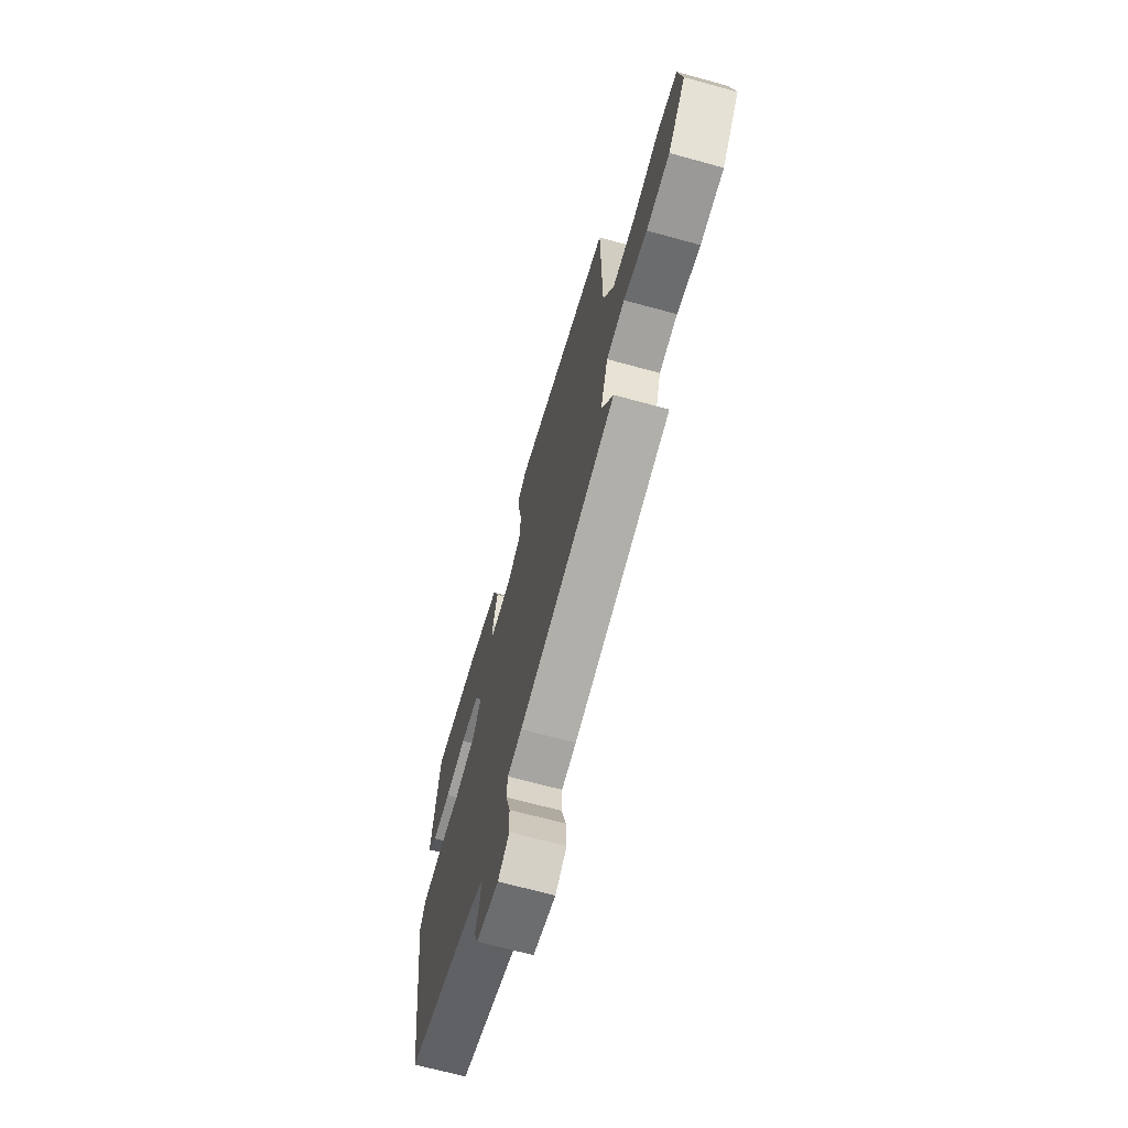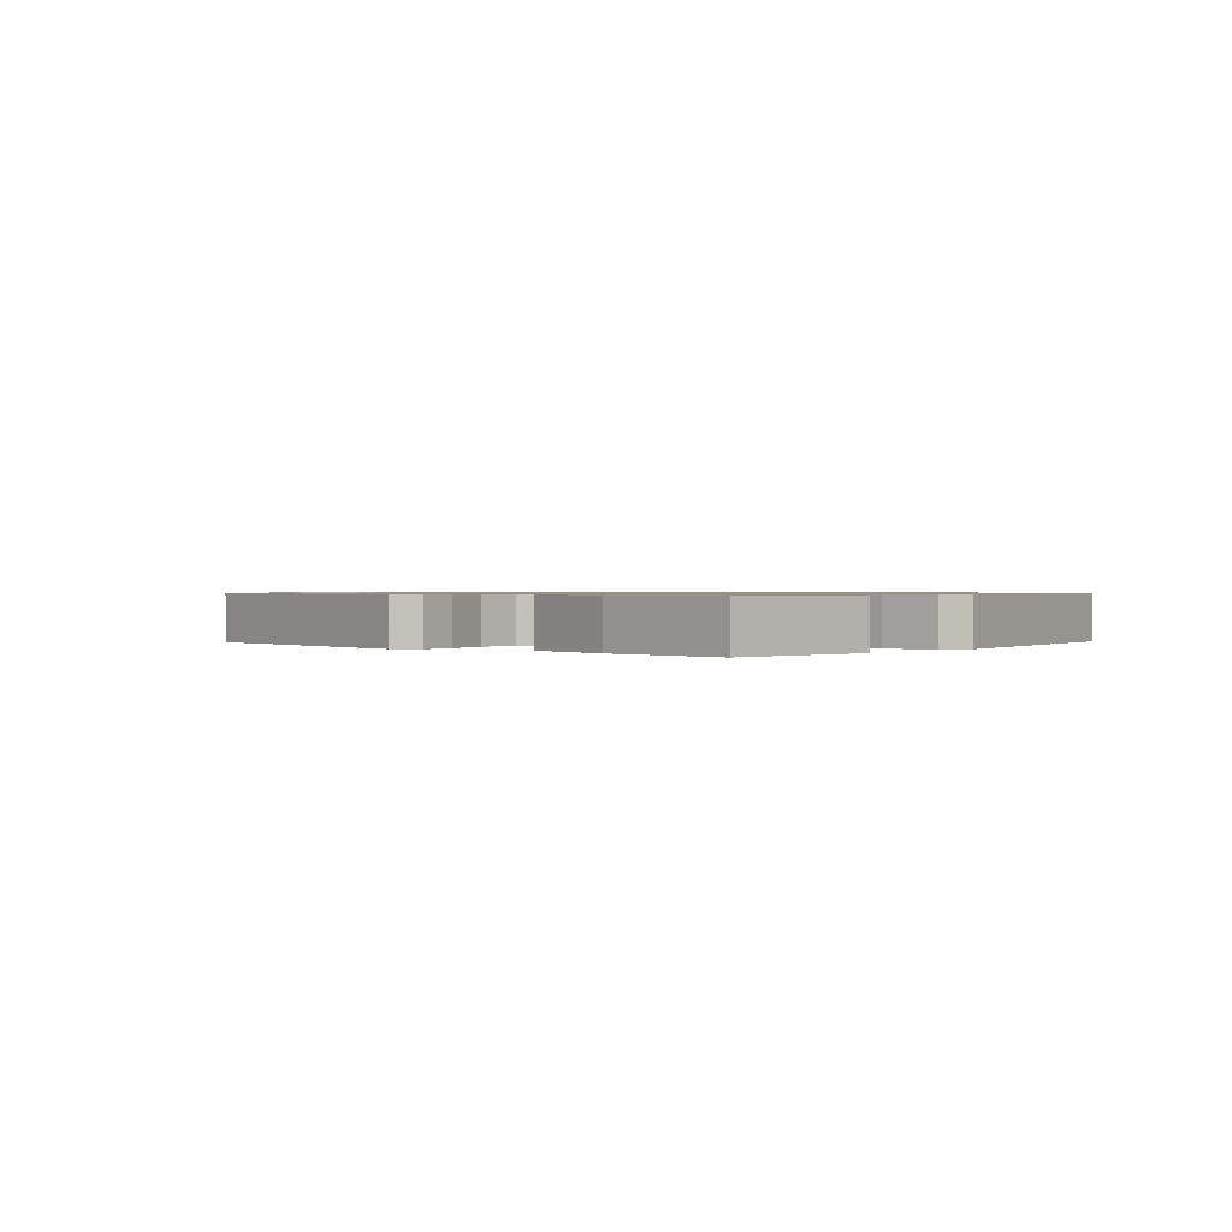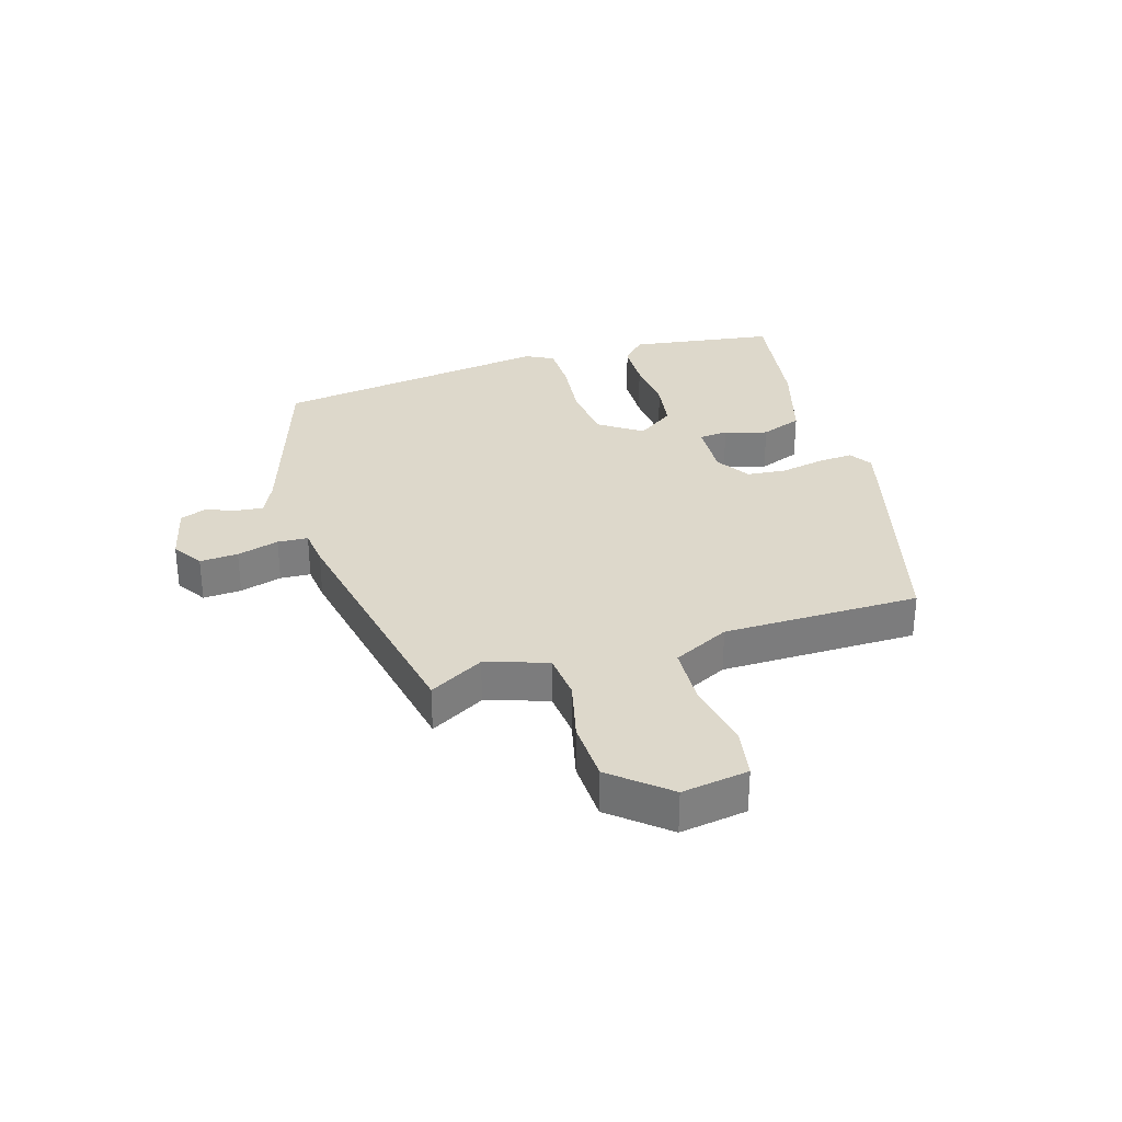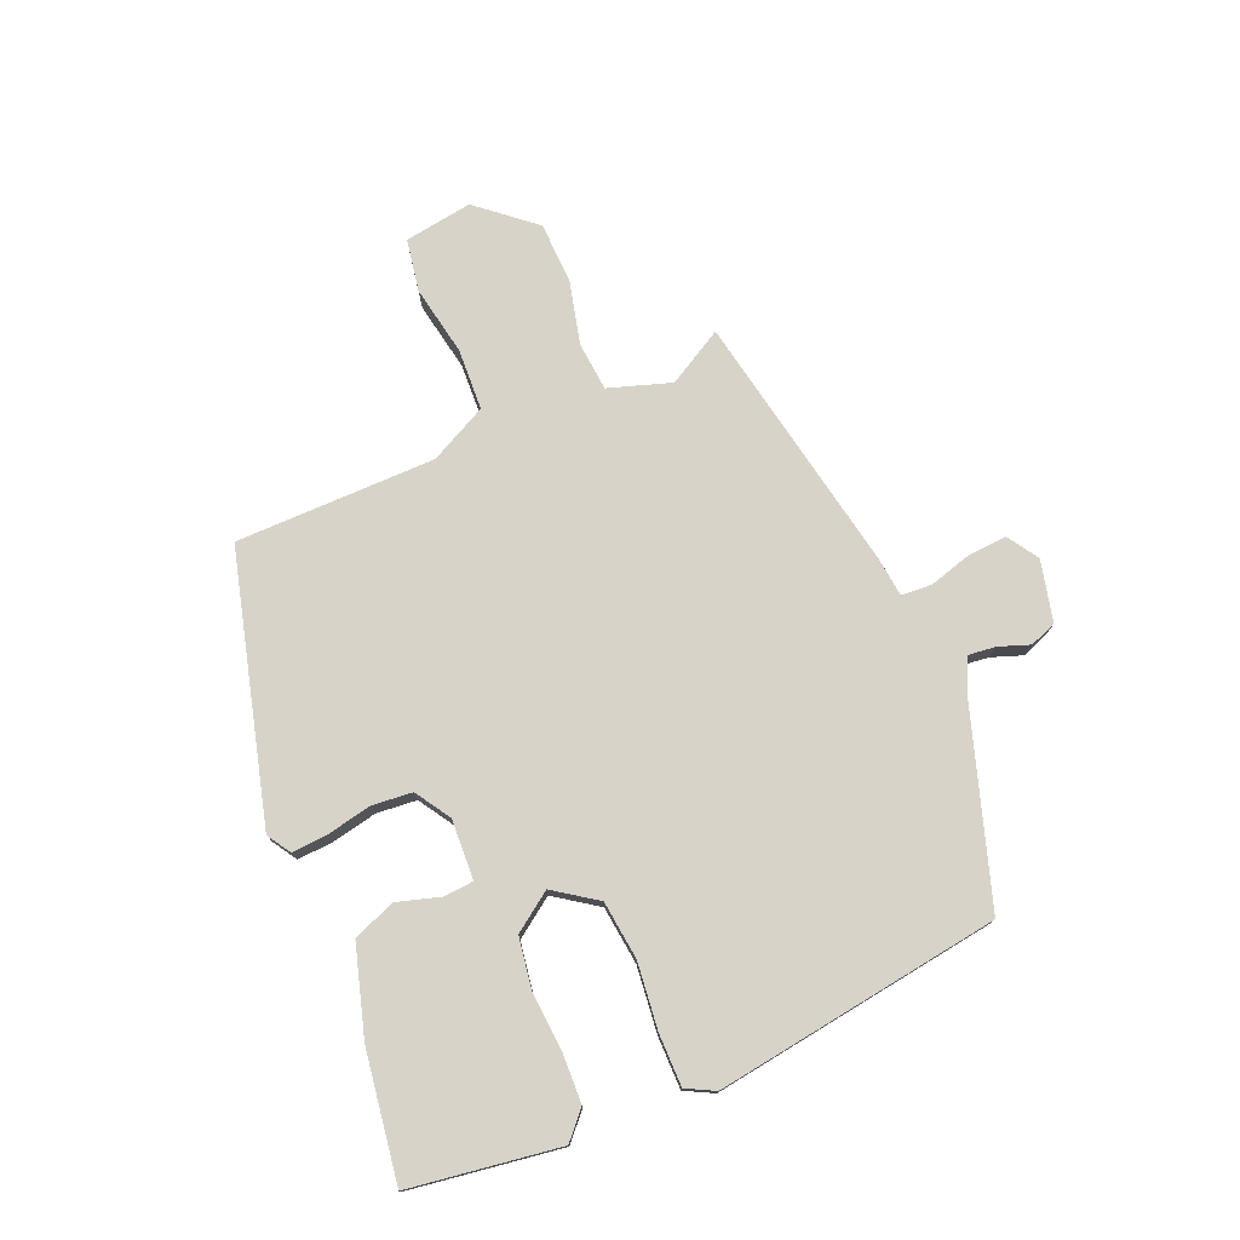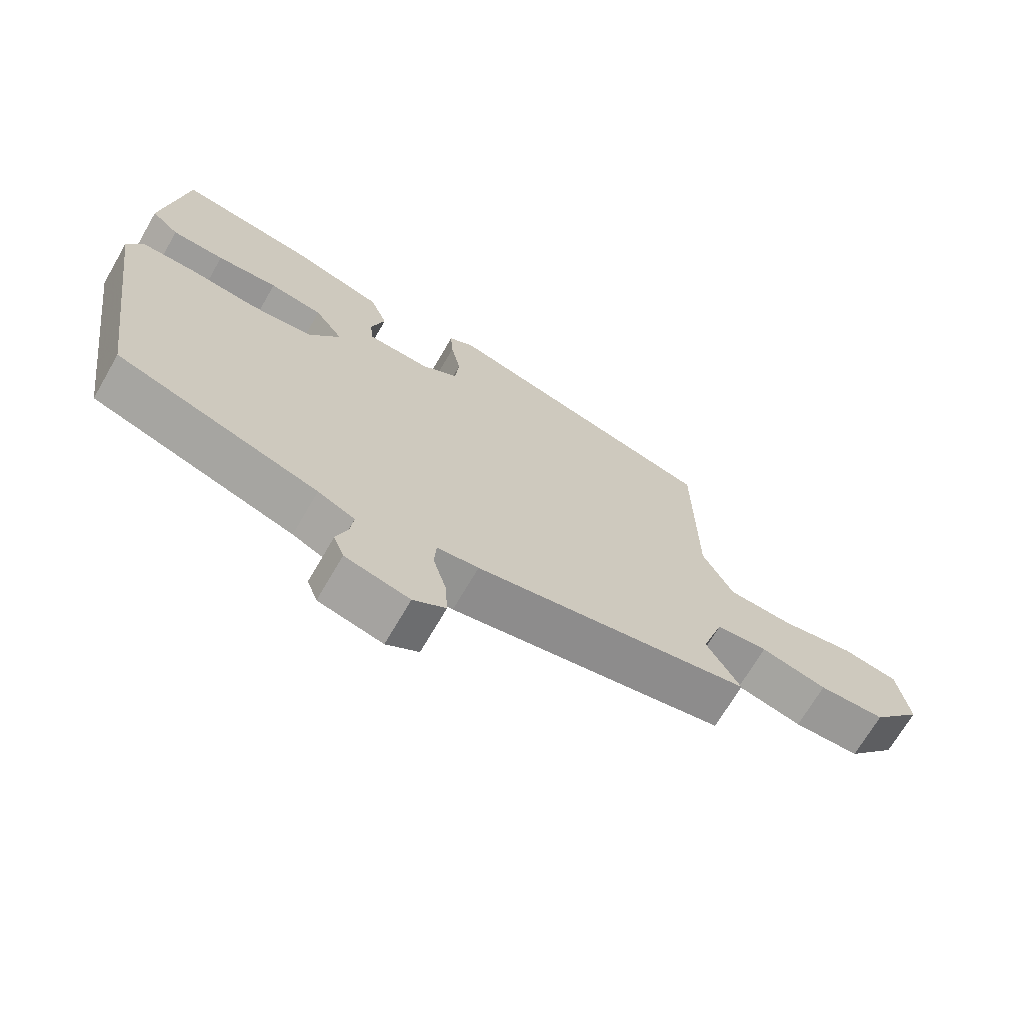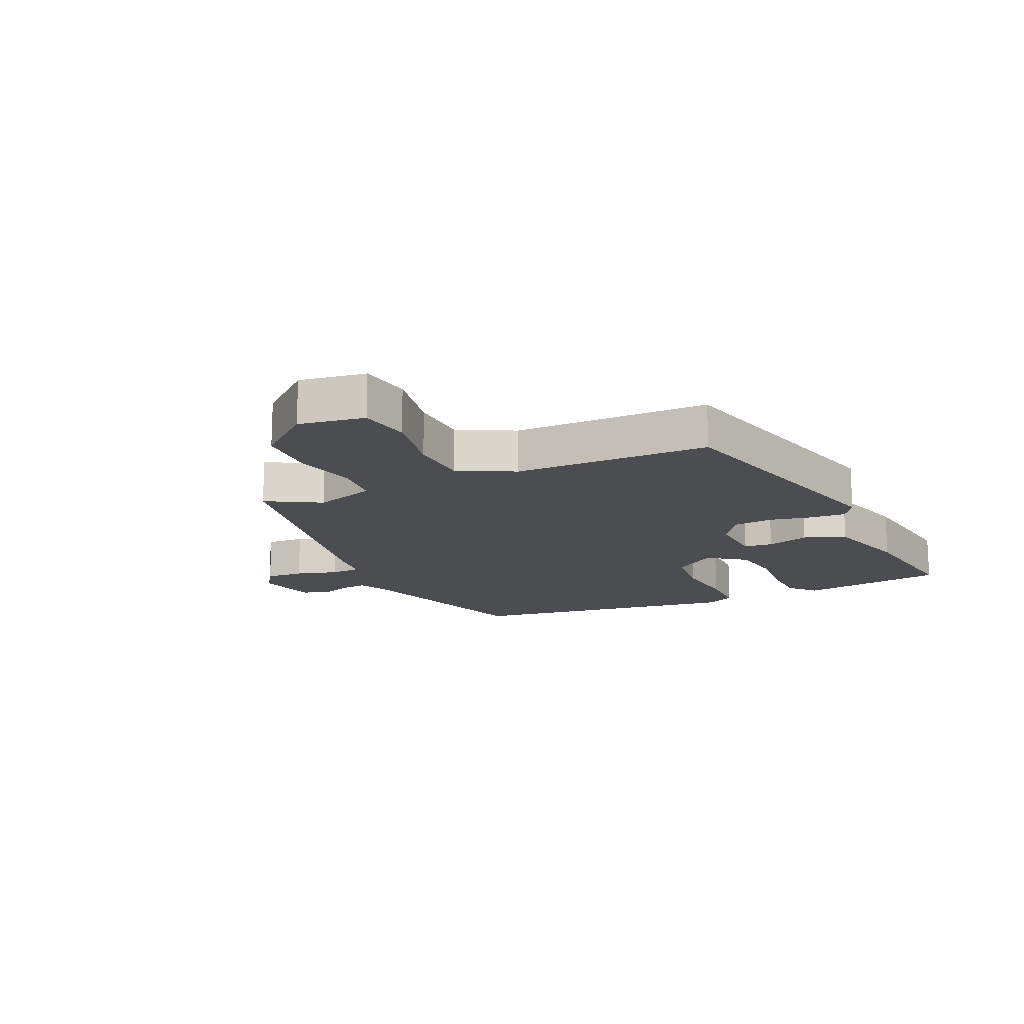
<metadata>
{"format":"obj","ext":"obj","renderer":"f3d","projection":"perspective","resolution":1024,"background":"white","views":[{"elev":-67.4,"azim":-105.4,"up":"+Z"},{"elev":0.8,"azim":38.2,"up":"+Y"},{"elev":31.1,"azim":-107.0,"up":"+Y"},{"elev":76.1,"azim":67.0,"up":"+Y"},{"elev":-69.3,"azim":149.9,"up":"+Z"},{"elev":-15.7,"azim":-65.5,"up":"+Y"}]}
</metadata>
<code>
v -0.502 0.07 -0.418
v -0.451 0.07 -0.328
v -0.484 0.07 -0.227
v -0.563 0.07 -0.22
v -0.664 0.07 -0.245
v -0.765 0.07 -0.242
v -0.842 0.07 -0.151
v -0.825 0.07 -0.041
v -0.74 0.07 -0.026
v -0.627 0.07 -0.047
v -0.527 0.07 -0.042
v -0.48 0.07 0.051
v -0.477 0.07 0.375
v -0.047 0.07 0.489
v -0.009 0.07 0.465
v -0.013 0.07 0.407
v -0.028 0.07 0.334
v -0.022 0.07 0.269
v 0.035 0.07 0.233
v 0.132 0.07 0.238
v 0.136 0.07 0.286
v 0.115 0.07 0.356
v 0.142 0.07 0.425
v 0.285 0.07 0.467
v 0.493 0.07 0.498
v 0.528 0.07 0.256
v 0.485 0.07 0.217
v 0.404 0.07 0.214
v 0.31 0.07 0.221
v 0.228 0.07 0.208
v 0.184 0.07 0.146
v 0.232 0.07 0.077
v 0.327 0.07 0.066
v 0.434 0.07 0.078
v 0.518 0.07 0.078
v 0.542 0.07 0.032
v 0.475 0.07 -0.43
v 0.164 0.07 -0.531
v 0.107 0.07 -0.558
v 0.112 0.07 -0.602
v 0.13 0.07 -0.652
v 0.114 0.07 -0.695
v 0.015 0.07 -0.719
v -0.035 0.07 -0.687
v -0.031 0.07 -0.624
v -0.011 0.07 -0.555
v -0.014 0.07 -0.505
v -0.078 0.07 -0.498
v -0.502 0 -0.418
v -0.451 0 -0.328
v -0.484 0 -0.227
v -0.563 0 -0.22
v -0.664 0 -0.245
v -0.765 0 -0.242
v -0.842 0 -0.151
v -0.825 0 -0.041
v -0.74 0 -0.026
v -0.627 0 -0.047
v -0.527 0 -0.042
v -0.48 0 0.051
v -0.477 0 0.375
v -0.047 0 0.489
v -0.009 0 0.465
v -0.013 0 0.407
v -0.028 0 0.334
v -0.022 0 0.269
v 0.035 0 0.233
v 0.132 0 0.238
v 0.136 0 0.286
v 0.115 0 0.356
v 0.142 0 0.425
v 0.285 0 0.467
v 0.493 0 0.498
v 0.528 0 0.256
v 0.485 0 0.217
v 0.404 0 0.214
v 0.31 0 0.221
v 0.228 0 0.208
v 0.184 0 0.146
v 0.232 0 0.077
v 0.327 0 0.066
v 0.434 0 0.078
v 0.518 0 0.078
v 0.542 0 0.032
v 0.475 0 -0.43
v 0.164 0 -0.531
v 0.107 0 -0.558
v 0.112 0 -0.602
v 0.13 0 -0.652
v 0.114 0 -0.695
v 0.015 0 -0.719
v -0.035 0 -0.687
v -0.031 0 -0.624
v -0.011 0 -0.555
v -0.014 0 -0.505
v -0.078 0 -0.498
f 47 48 1 2
f 44 45 46
f 43 44 46
f 42 43 46
f 41 42 46
f 40 41 46
f 39 40 46 47
f 38 39 47
f 47 2 3
f 38 47 3
f 37 38 3
f 36 37 3
f 35 36 3
f 34 35 3
f 33 34 3
f 27 28 29
f 26 27 29
f 25 26 29
f 24 25 29
f 23 24 29
f 22 23 29
f 21 22 29
f 20 21 29 30
f 19 20 30 31
f 15 16 17
f 14 15 17
f 13 14 17
f 12 13 17
f 11 12 17 18
f 8 9 10
f 7 8 10
f 6 7 10
f 5 6 10
f 4 5 10
f 4 10 11
f 3 4 11
f 33 3 11
f 32 33 11
f 19 31 32 11
f 11 18 19
f 50 49 96 95
f 94 93 92
f 94 92 91
f 94 91 90
f 94 90 89
f 94 89 88
f 95 94 88 87
f 95 87 86
f 51 50 95
f 51 95 86
f 51 86 85
f 51 85 84
f 51 84 83
f 51 83 82
f 51 82 81
f 77 76 75
f 77 75 74
f 77 74 73
f 77 73 72
f 77 72 71
f 77 71 70
f 77 70 69
f 78 77 69 68
f 79 78 68 67
f 65 64 63
f 65 63 62
f 65 62 61
f 65 61 60
f 66 65 60 59
f 58 57 56
f 58 56 55
f 58 55 54
f 58 54 53
f 58 53 52
f 59 58 52
f 59 52 51
f 59 51 81
f 59 81 80
f 59 80 79 67
f 67 66 59
f 1 49 50 2
f 2 50 51 3
f 3 51 52 4
f 4 52 53 5
f 5 53 54 6
f 6 54 55 7
f 7 55 56 8
f 8 56 57 9
f 9 57 58 10
f 10 58 59 11
f 11 59 60 12
f 12 60 61 13
f 13 61 62 14
f 14 62 63 15
f 15 63 64 16
f 16 64 65 17
f 17 65 66 18
f 18 66 67 19
f 19 67 68 20
f 20 68 69 21
f 21 69 70 22
f 22 70 71 23
f 23 71 72 24
f 24 72 73 25
f 25 73 74 26
f 26 74 75 27
f 27 75 76 28
f 28 76 77 29
f 29 77 78 30
f 30 78 79 31
f 31 79 80 32
f 32 80 81 33
f 33 81 82 34
f 34 82 83 35
f 35 83 84 36
f 36 84 85 37
f 37 85 86 38
f 38 86 87 39
f 39 87 88 40
f 40 88 89 41
f 41 89 90 42
f 42 90 91 43
f 43 91 92 44
f 44 92 93 45
f 45 93 94 46
f 46 94 95 47
f 47 95 96 48
f 48 96 49 1

</code>
